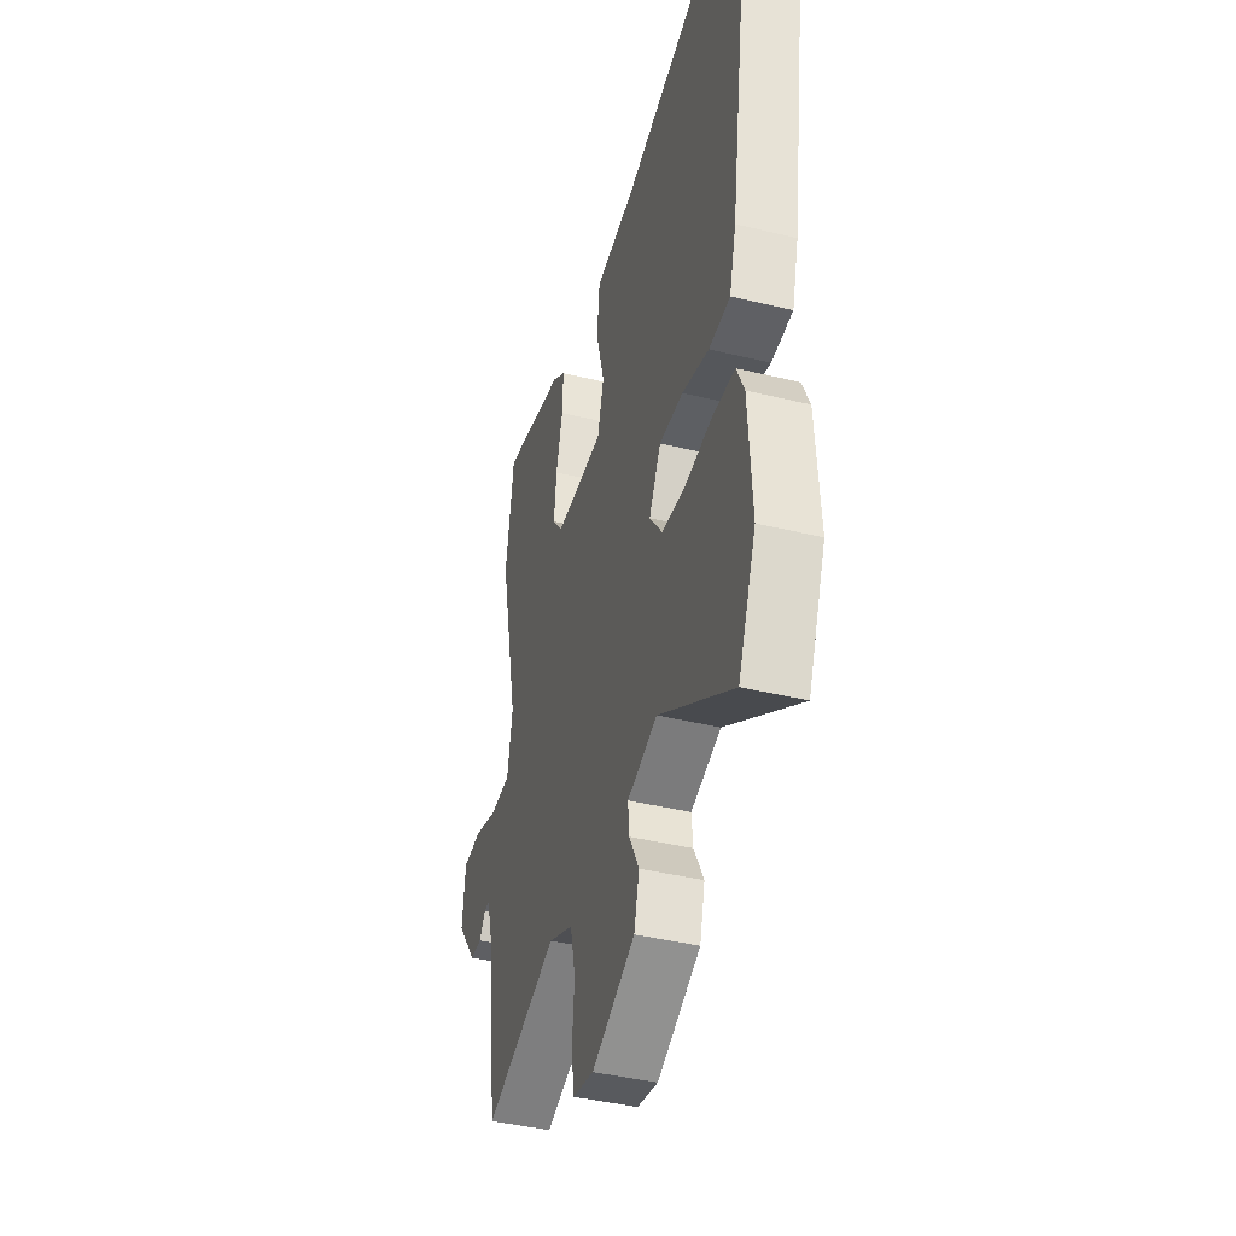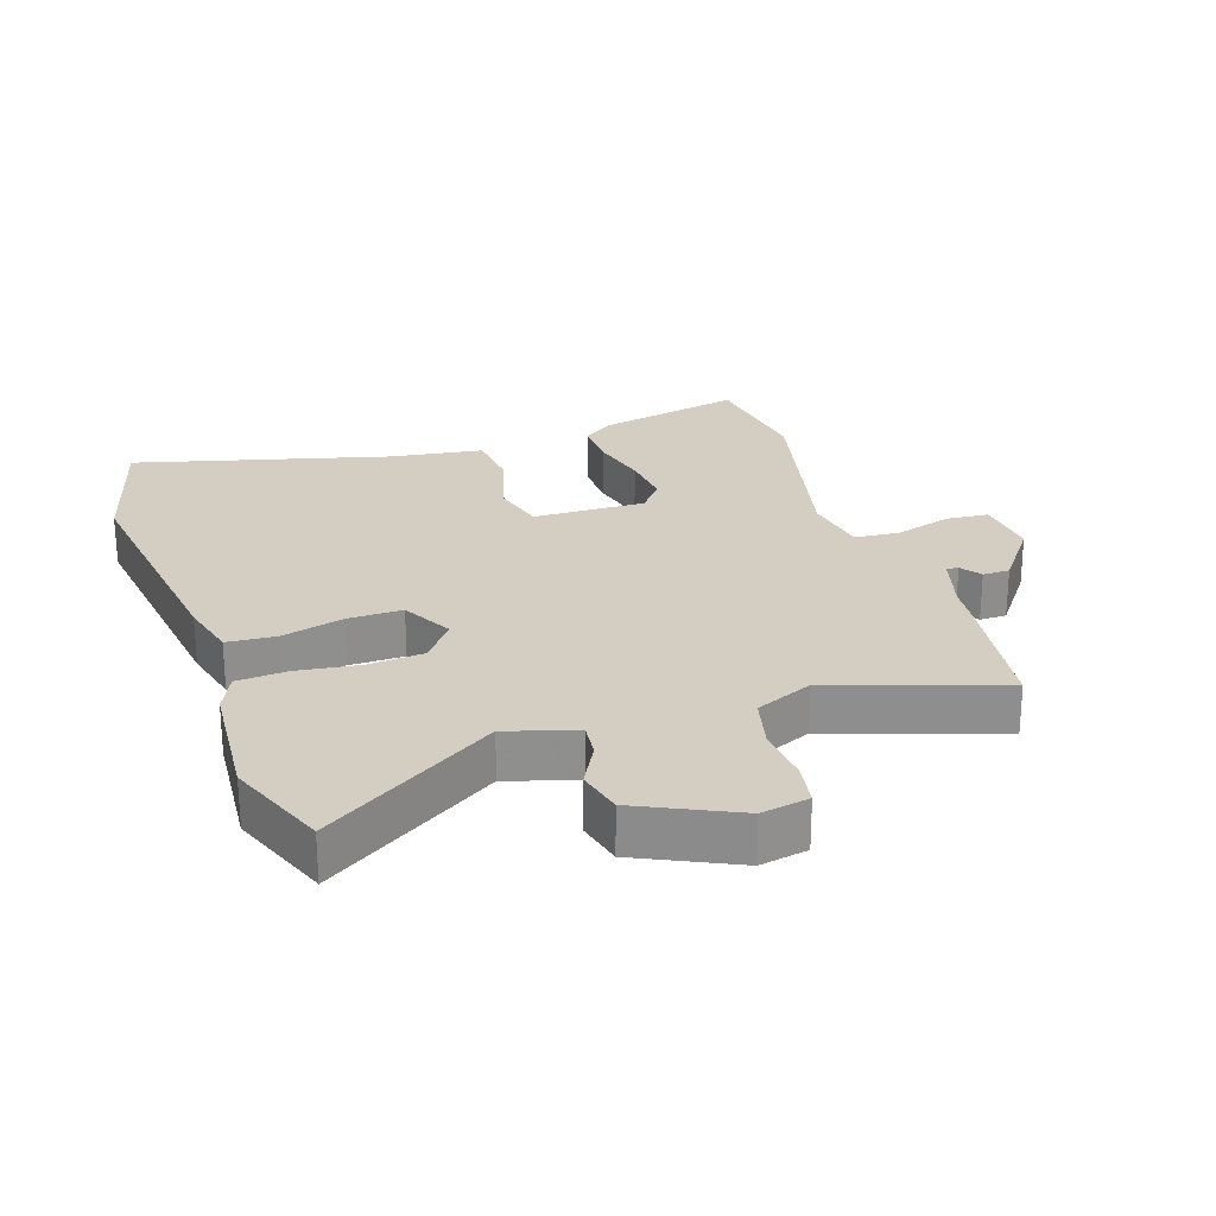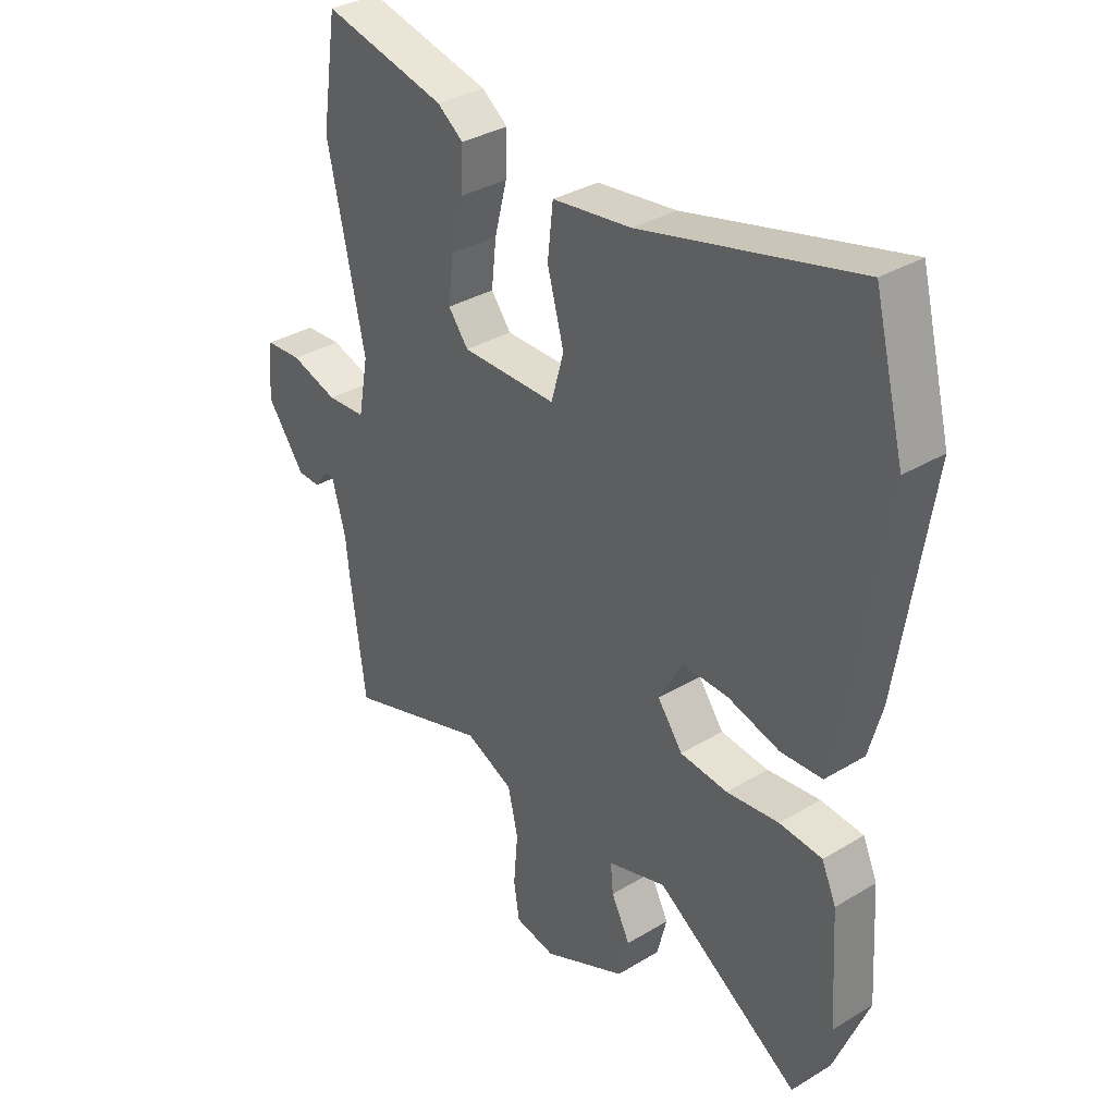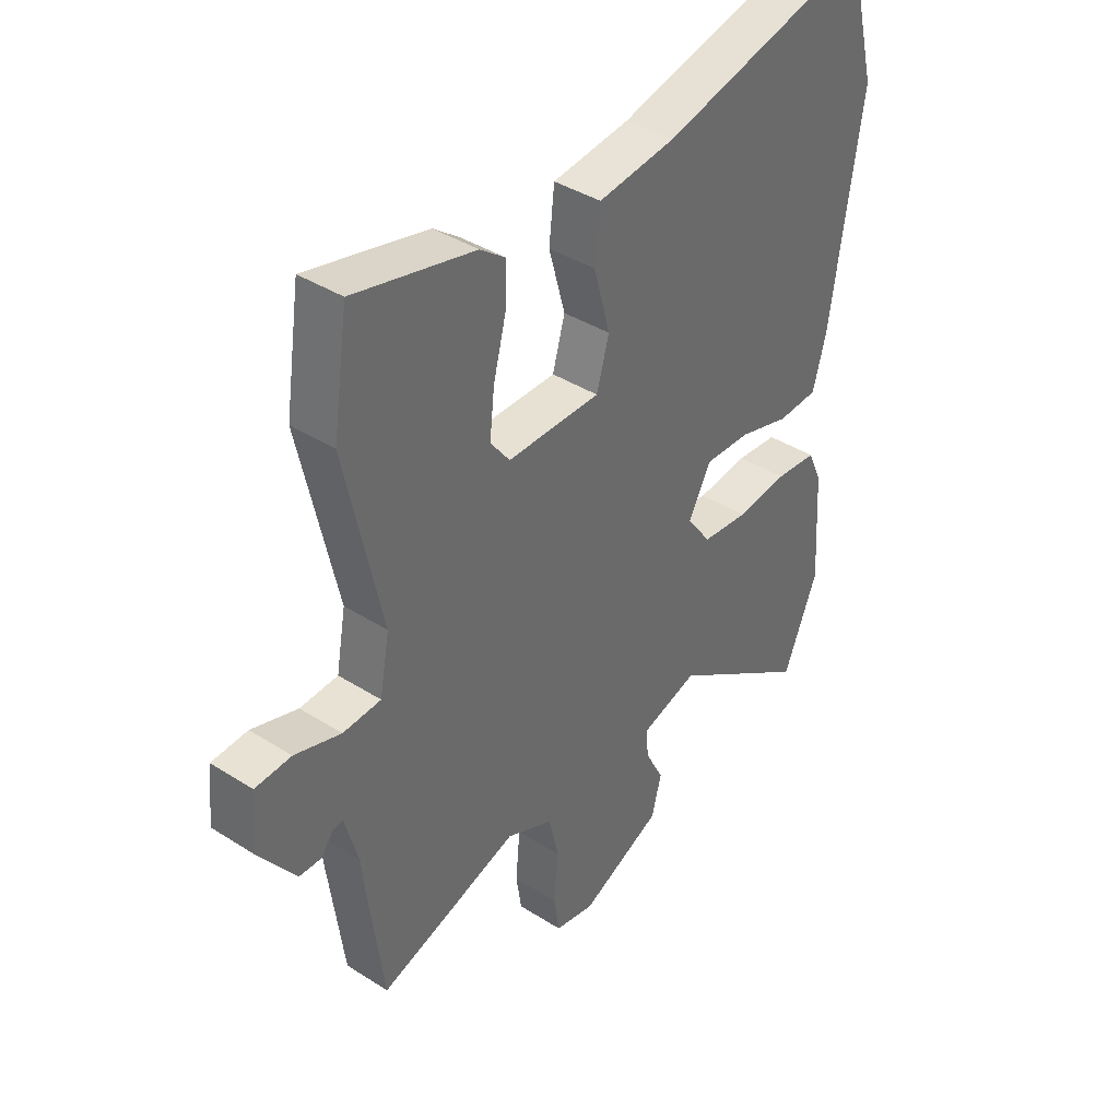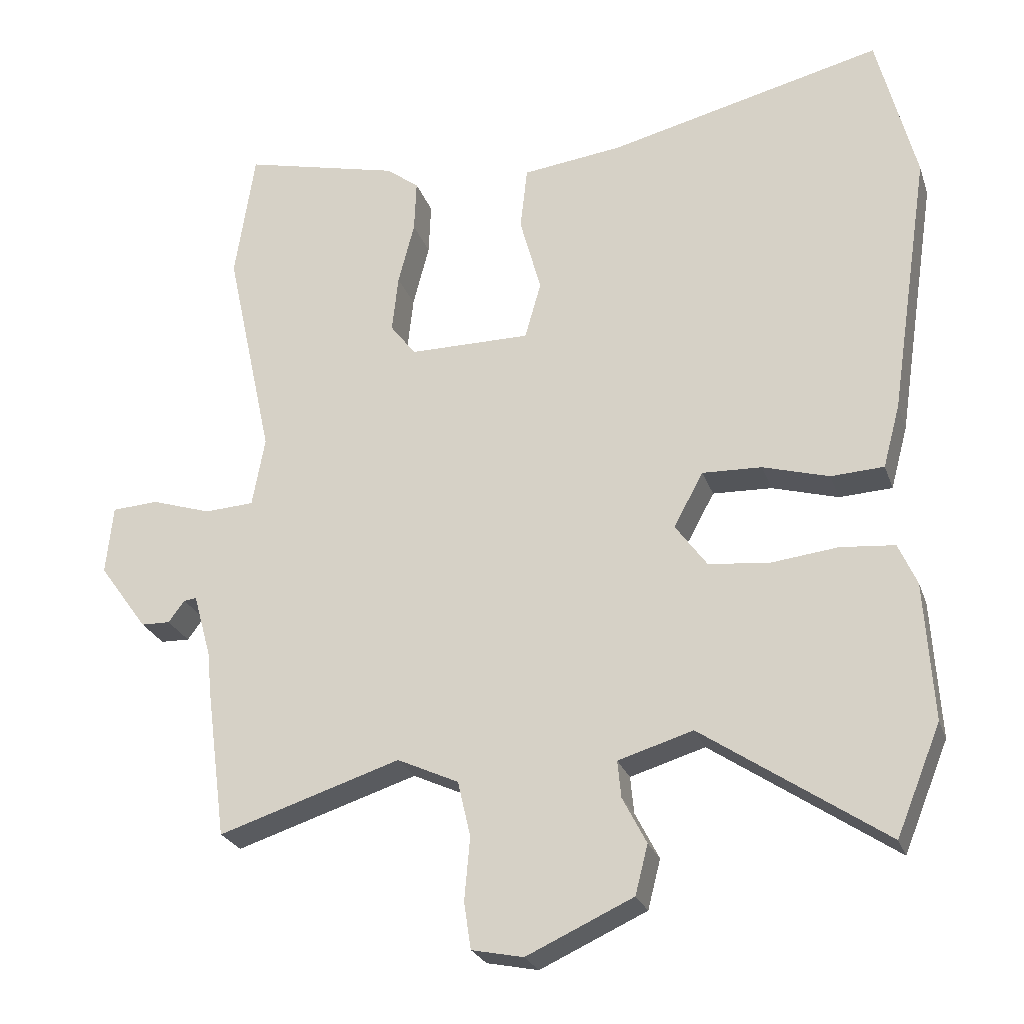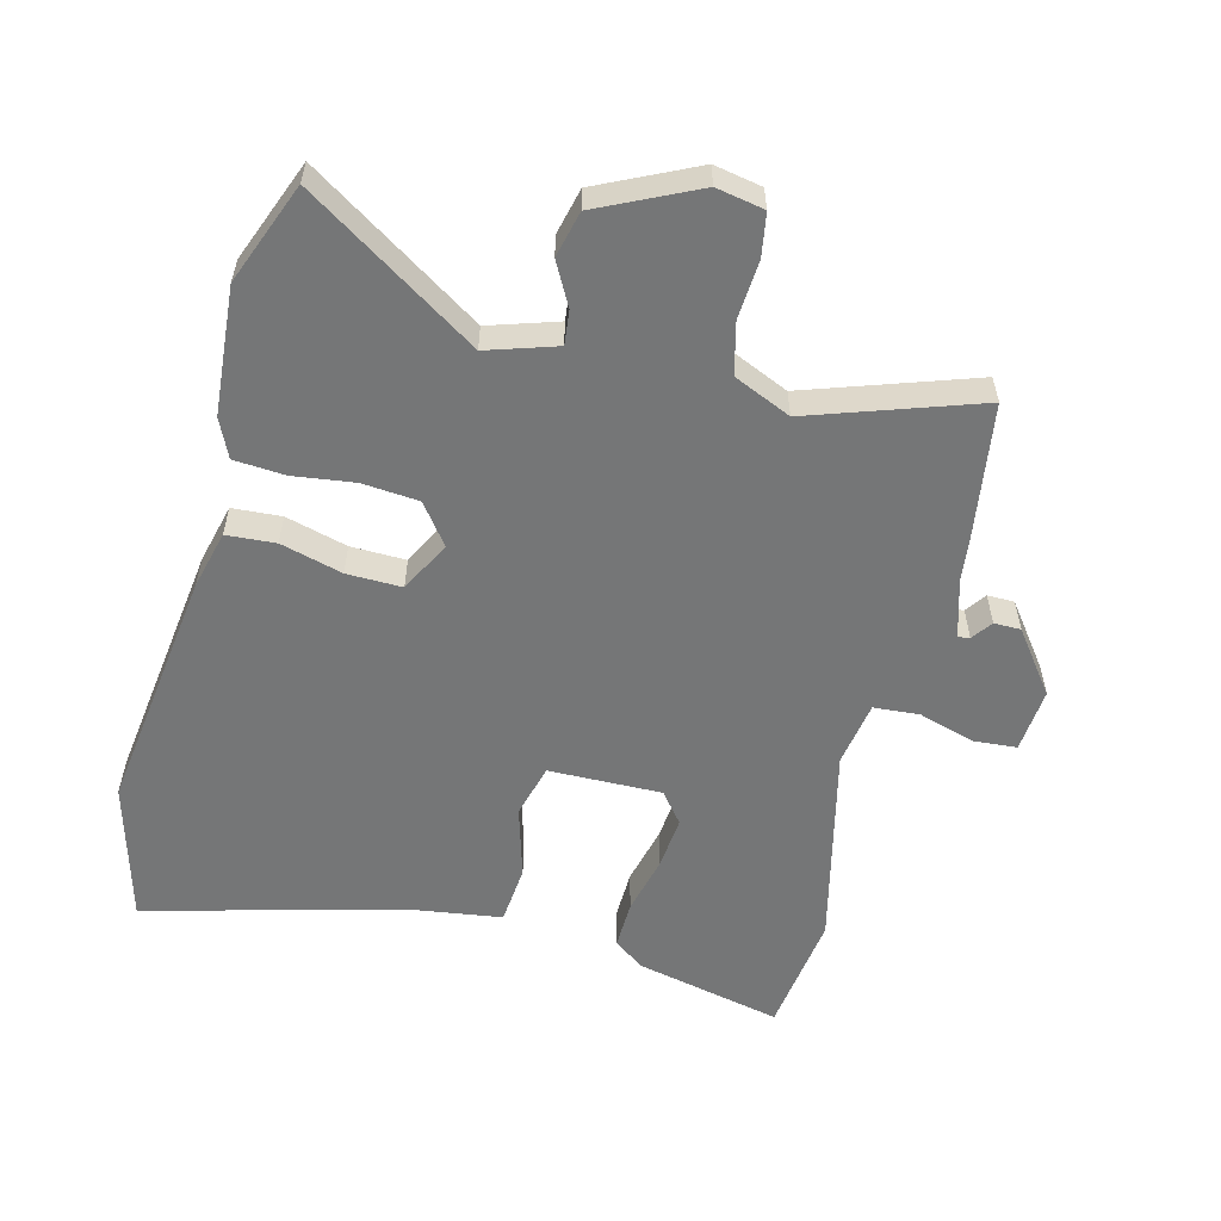
<metadata>
{"format":"obj","ext":"obj","renderer":"f3d","projection":"perspective","resolution":1024,"background":"white","views":[{"elev":-41.9,"azim":73.7,"up":"+Z"},{"elev":25.0,"azim":162.4,"up":"+Y"},{"elev":34.0,"azim":50.7,"up":"+Z"},{"elev":39.5,"azim":-51.6,"up":"+Z"},{"elev":-25.0,"azim":16.7,"up":"+Z"},{"elev":-56.7,"azim":166.6,"up":"+Y"}]}
</metadata>
<code>
v 0.504 0.07 -0.49
v 0.441 0.07 -0.644
v 0.181 0.07 -0.469
v 0.075 0.07 -0.501
v 0.08 0.07 -0.553
v 0.114 0.07 -0.619
v 0.096 0.07 -0.689
v -0.055 0.07 -0.758
v -0.128 0.07 -0.743
v -0.138 0.07 -0.677
v -0.13 0.07 -0.588
v -0.148 0.07 -0.509
v -0.235 0.07 -0.469
v -0.493 0.07 -0.552
v -0.521 0.07 -0.34
v -0.527 0.07 -0.279
v -0.552 0.07 -0.189
v -0.57 0.07 -0.191
v -0.593 0.07 -0.222
v -0.634 0.07 -0.221
v -0.703 0.07 -0.126
v -0.693 0.07 -0.028
v -0.627 0.07 -0.024
v -0.542 0.07 -0.051
v -0.472 0.07 -0.047
v -0.454 0.07 0.052
v -0.521 0.07 0.361
v -0.493 0.07 0.546
v -0.271 0.07 0.493
v -0.224 0.07 0.458
v -0.227 0.07 0.384
v -0.25 0.07 0.295
v -0.259 0.07 0.214
v -0.223 0.07 0.167
v -0.051 0.07 0.167
v -0.028 0.07 0.248
v -0.058 0.07 0.358
v -0.048 0.07 0.448
v 0.095 0.07 0.466
v 0.484 0.07 0.562
v 0.539 0.07 0.347
v 0.482 0.07 -0.029
v 0.458 0.07 -0.118
v 0.383 0.07 -0.122
v 0.289 0.07 -0.095
v 0.205 0.07 -0.092
v 0.163 0.07 -0.169
v 0.208 0.07 -0.231
v 0.294 0.07 -0.24
v 0.389 0.07 -0.229
v 0.466 0.07 -0.236
v 0.492 0.07 -0.295
v 0.504 0 -0.49
v 0.441 0 -0.644
v 0.181 0 -0.469
v 0.075 0 -0.501
v 0.08 0 -0.553
v 0.114 0 -0.619
v 0.096 0 -0.689
v -0.055 0 -0.758
v -0.128 0 -0.743
v -0.138 0 -0.677
v -0.13 0 -0.588
v -0.148 0 -0.509
v -0.235 0 -0.469
v -0.493 0 -0.552
v -0.521 0 -0.34
v -0.527 0 -0.279
v -0.552 0 -0.189
v -0.57 0 -0.191
v -0.593 0 -0.222
v -0.634 0 -0.221
v -0.703 0 -0.126
v -0.693 0 -0.028
v -0.627 0 -0.024
v -0.542 0 -0.051
v -0.472 0 -0.047
v -0.454 0 0.052
v -0.521 0 0.361
v -0.493 0 0.546
v -0.271 0 0.493
v -0.224 0 0.458
v -0.227 0 0.384
v -0.25 0 0.295
v -0.259 0 0.214
v -0.223 0 0.167
v -0.051 0 0.167
v -0.028 0 0.248
v -0.058 0 0.358
v -0.048 0 0.448
v 0.095 0 0.466
v 0.484 0 0.562
v 0.539 0 0.347
v 0.482 0 -0.029
v 0.458 0 -0.118
v 0.383 0 -0.122
v 0.289 0 -0.095
v 0.205 0 -0.092
v 0.163 0 -0.169
v 0.208 0 -0.231
v 0.294 0 -0.24
v 0.389 0 -0.229
v 0.466 0 -0.236
v 0.492 0 -0.295
f 49 50 51 52
f 48 49 52 1
f 42 43 44 45
f 42 45 46
f 39 40 41 42
f 39 42 46
f 36 37 38 39
f 35 36 39 46
f 34 35 46 47
f 29 30 31 32
f 29 32 33
f 26 27 28 29
f 25 26 29 33
f 21 22 23 24
f 21 24 25
f 18 19 20 21
f 17 18 21 25
f 16 17 25 33
f 13 14 15 16
f 12 13 16 33
f 8 9 10 11
f 5 6 7 8
f 4 5 8 11
f 48 1 2 3
f 34 47 48 3
f 4 11 12 33
f 3 4 33 34
f 104 103 102 101
f 53 104 101 100
f 97 96 95 94
f 98 97 94
f 94 93 92 91
f 98 94 91
f 91 90 89 88
f 98 91 88 87
f 99 98 87 86
f 84 83 82 81
f 85 84 81
f 81 80 79 78
f 85 81 78 77
f 76 75 74 73
f 77 76 73
f 73 72 71 70
f 77 73 70 69
f 85 77 69 68
f 68 67 66 65
f 85 68 65 64
f 63 62 61 60
f 60 59 58 57
f 63 60 57 56
f 55 54 53 100
f 55 100 99 86
f 85 64 63 56
f 86 85 56 55
f 1 53 54 2
f 2 54 55 3
f 3 55 56 4
f 4 56 57 5
f 5 57 58 6
f 6 58 59 7
f 7 59 60 8
f 8 60 61 9
f 9 61 62 10
f 10 62 63 11
f 11 63 64 12
f 12 64 65 13
f 13 65 66 14
f 14 66 67 15
f 15 67 68 16
f 16 68 69 17
f 17 69 70 18
f 18 70 71 19
f 19 71 72 20
f 20 72 73 21
f 21 73 74 22
f 22 74 75 23
f 23 75 76 24
f 24 76 77 25
f 25 77 78 26
f 26 78 79 27
f 27 79 80 28
f 28 80 81 29
f 29 81 82 30
f 30 82 83 31
f 31 83 84 32
f 32 84 85 33
f 33 85 86 34
f 34 86 87 35
f 35 87 88 36
f 36 88 89 37
f 37 89 90 38
f 38 90 91 39
f 39 91 92 40
f 40 92 93 41
f 41 93 94 42
f 42 94 95 43
f 43 95 96 44
f 44 96 97 45
f 45 97 98 46
f 46 98 99 47
f 47 99 100 48
f 48 100 101 49
f 49 101 102 50
f 50 102 103 51
f 51 103 104 52
f 52 104 53 1

</code>
